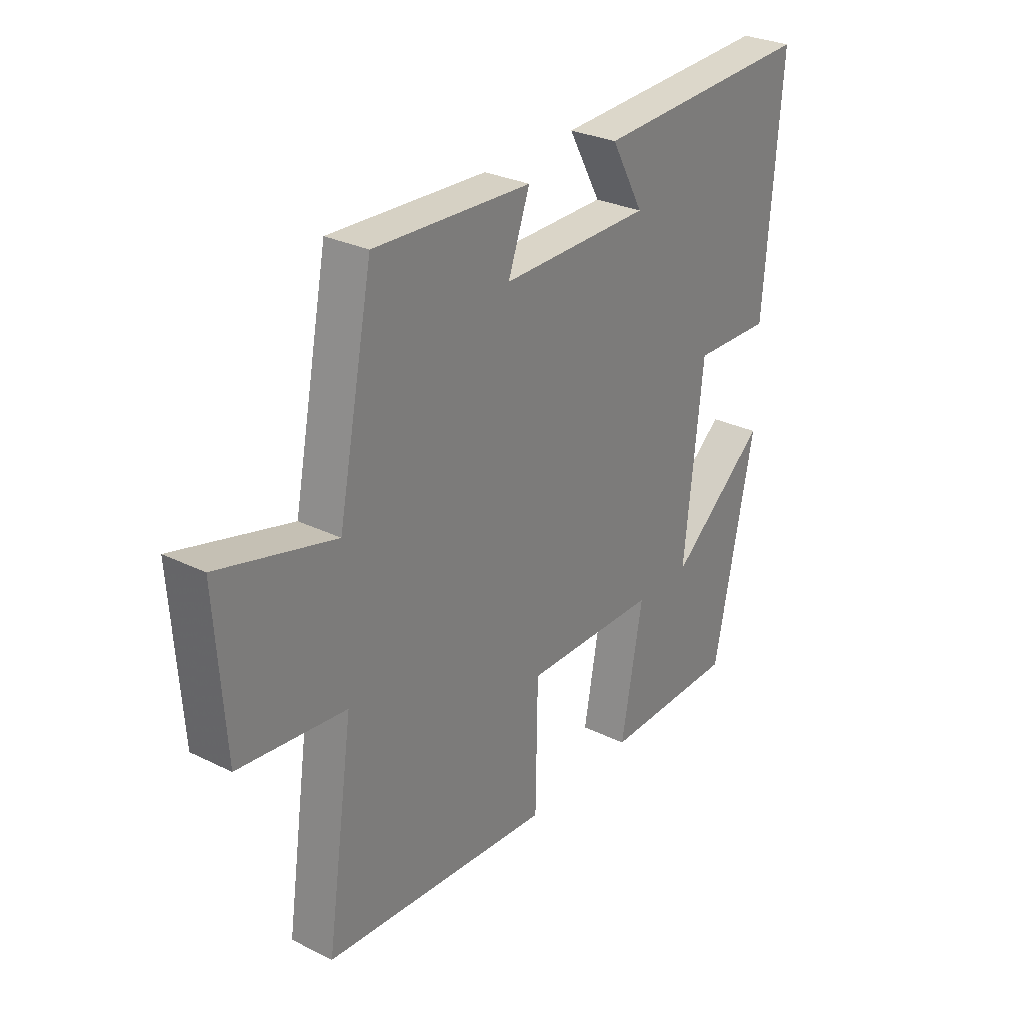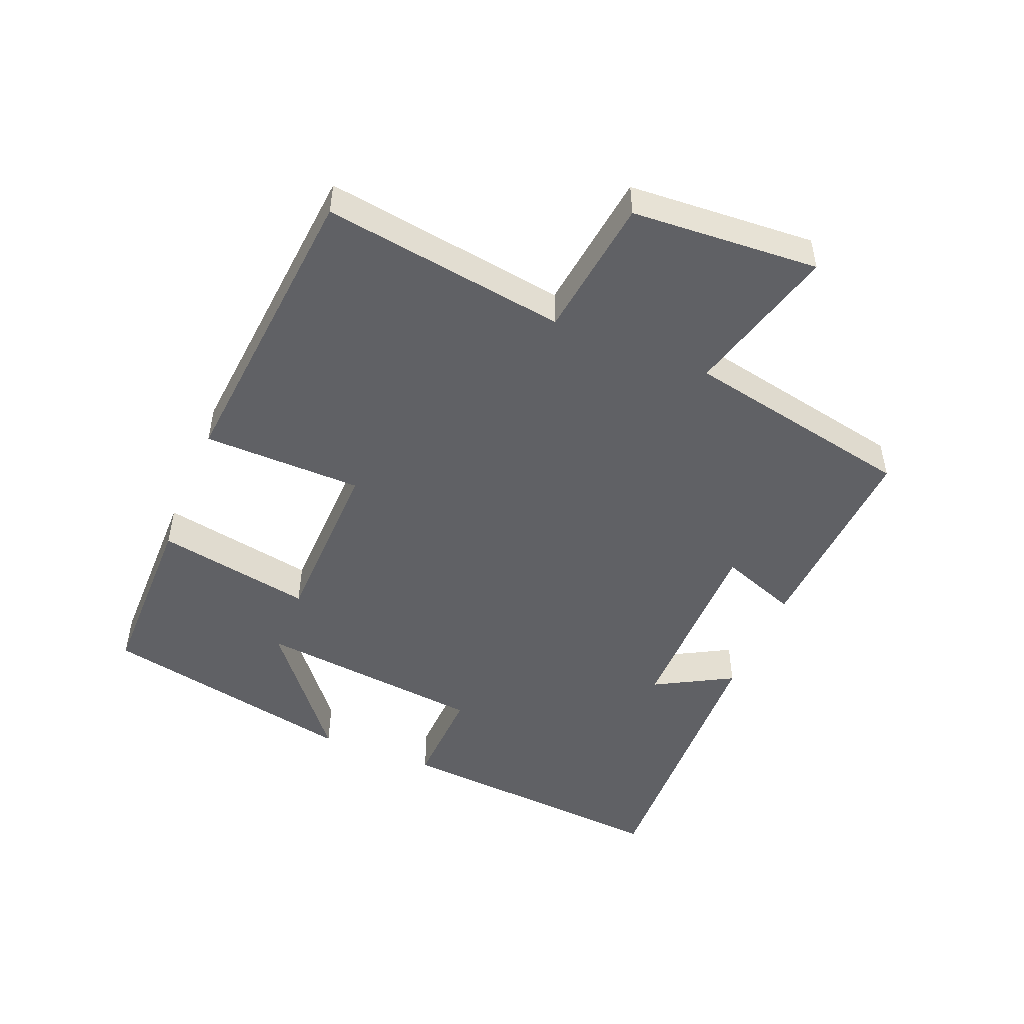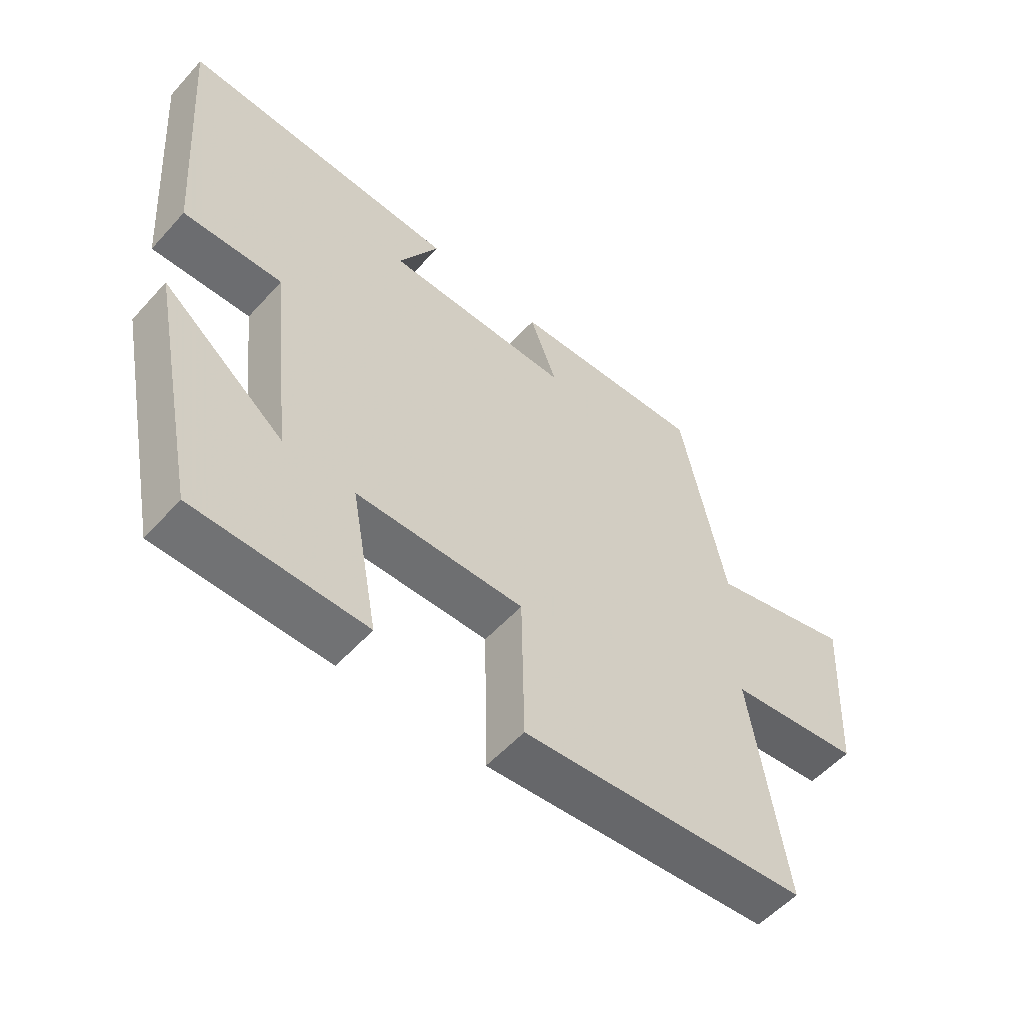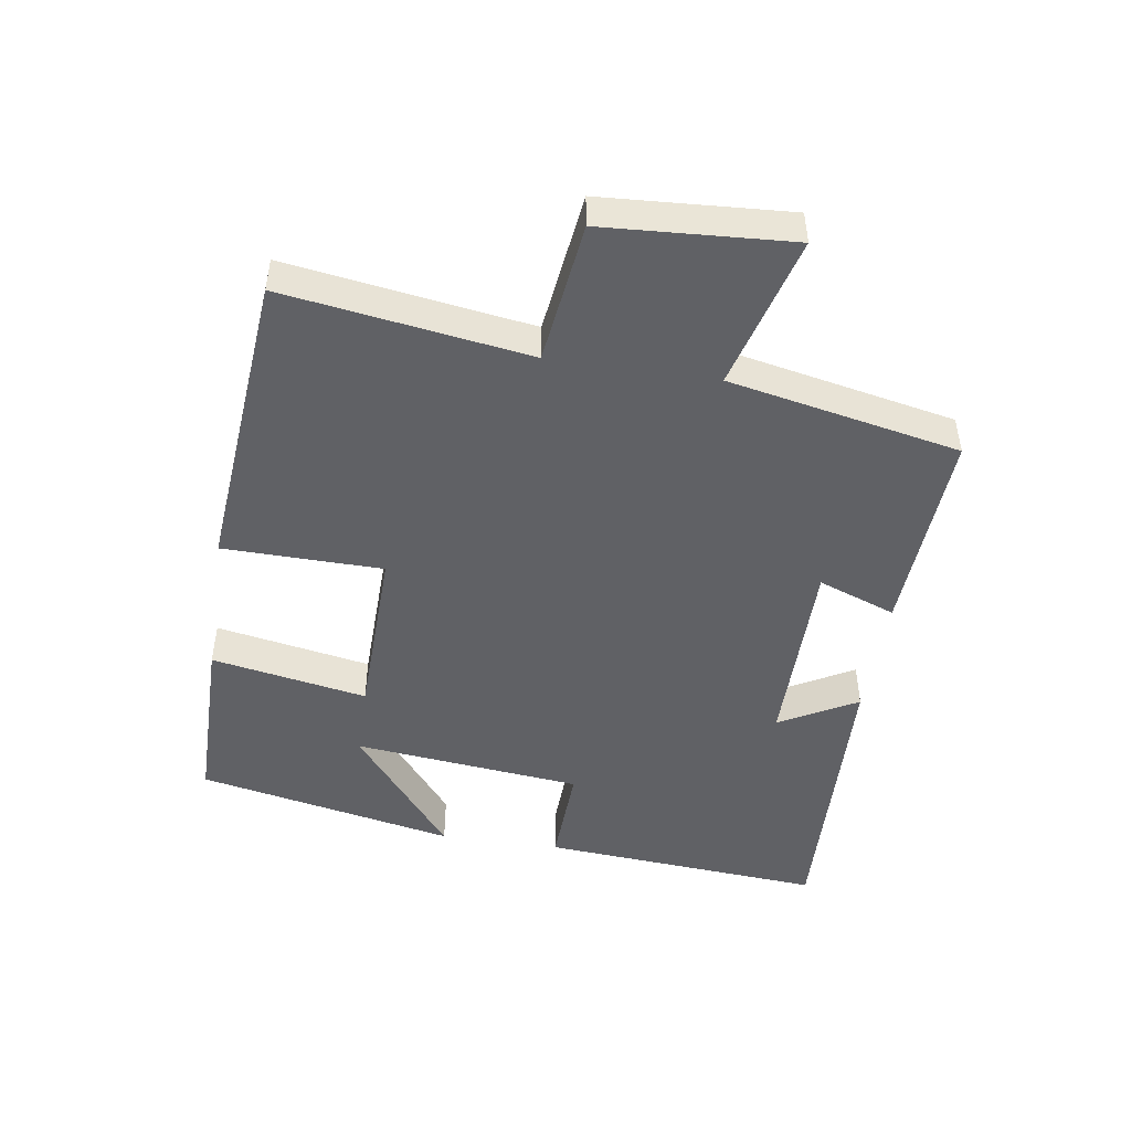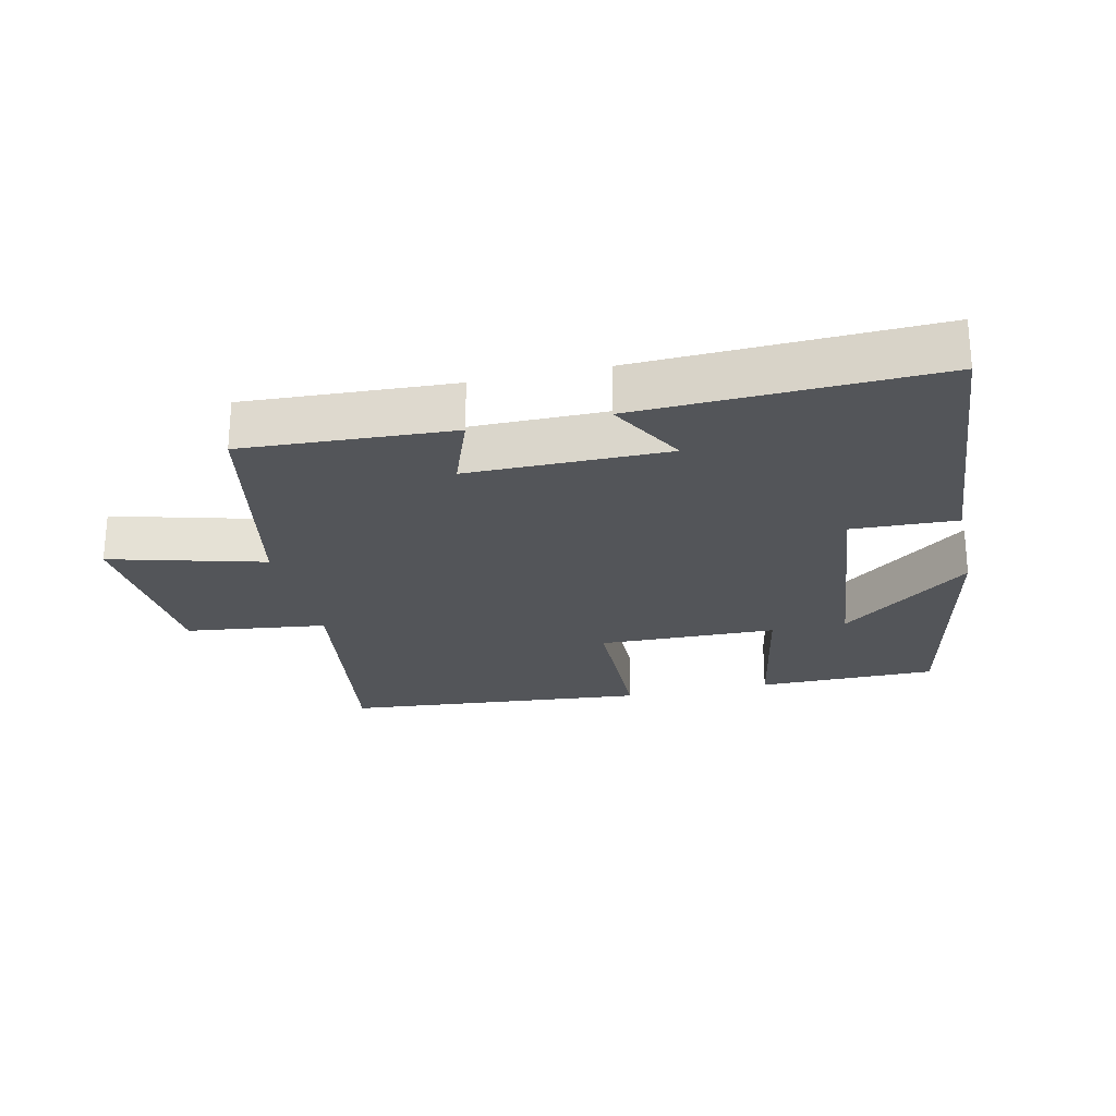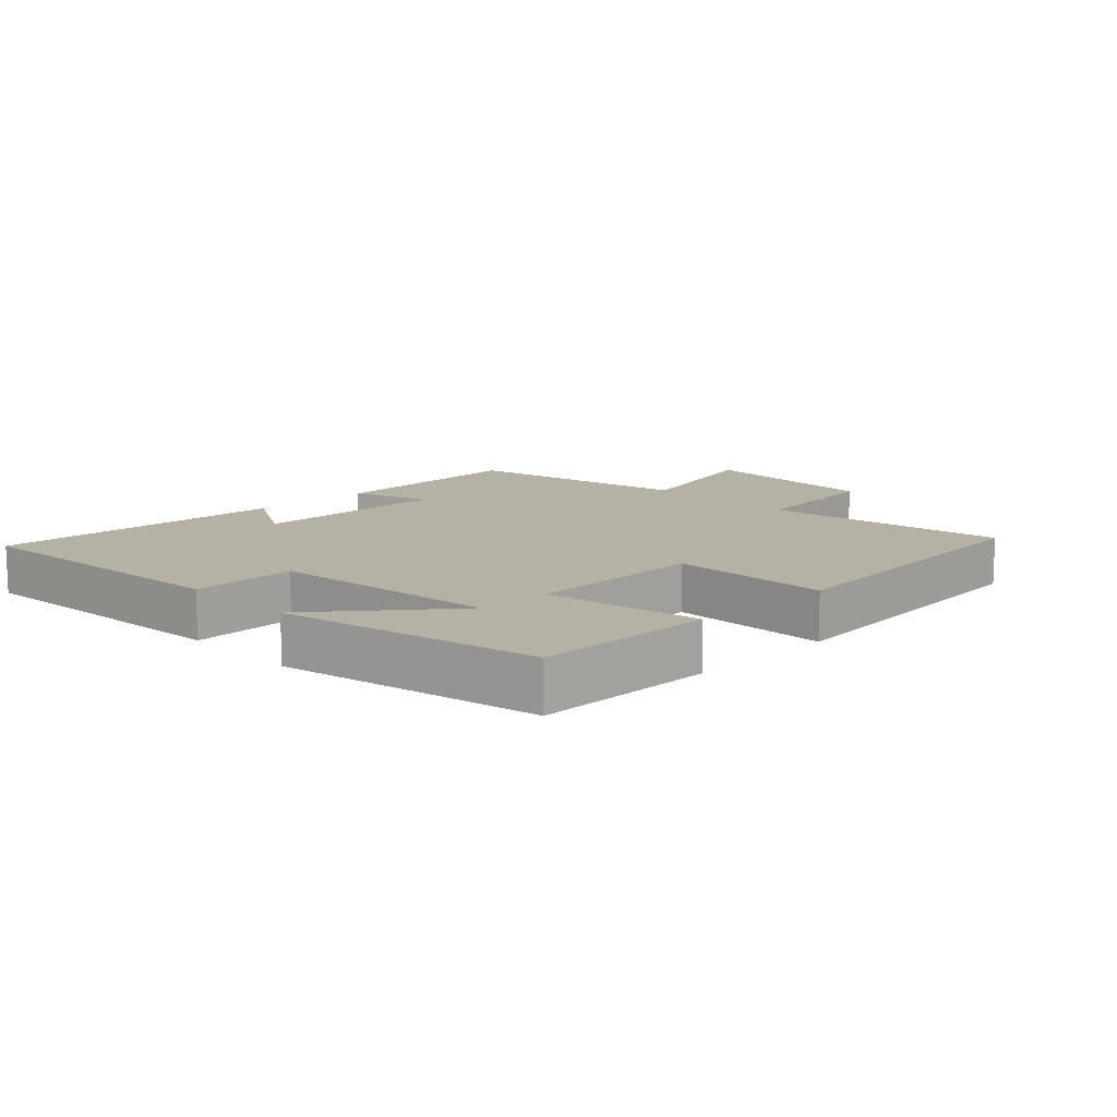
<metadata>
{"format":"obj","ext":"obj","renderer":"f3d","projection":"perspective","resolution":1024,"background":"white","views":[{"elev":29.1,"azim":-53.9,"up":"+Z"},{"elev":-48.8,"azim":-112.3,"up":"+Y"},{"elev":-55.3,"azim":138.7,"up":"+Z"},{"elev":-47.5,"azim":-98.7,"up":"+Y"},{"elev":-24.4,"azim":12.8,"up":"+Y"},{"elev":11.9,"azim":135.8,"up":"+Y"}]}
</metadata>
<code>
v -0.555 0.07 -0.458
v -0.5 0.07 -0.086
v -0.716 0.07 -0.059
v -0.734 0.07 0.227
v -0.5 0.07 0.164
v -0.429 0.07 0.517
v -0.111 0.07 0.5
v -0.155 0.07 0.381
v 0.149 0.07 0.381
v 0.083 0.07 0.5
v 0.534 0.07 0.517
v 0.5 0.07 0.083
v 0.34 0.07 0.089
v 0.302 0.07 -0.261
v 0.5 0.07 -0.103
v 0.418 0.07 -0.499
v 0.143 0.07 -0.5
v 0.187 0.07 -0.262
v -0.085 0.07 -0.256
v -0.089 0.07 -0.5
v -0.555 0 -0.458
v -0.5 0 -0.086
v -0.716 0 -0.059
v -0.734 0 0.227
v -0.5 0 0.164
v -0.429 0 0.517
v -0.111 0 0.5
v -0.155 0 0.381
v 0.149 0 0.381
v 0.083 0 0.5
v 0.534 0 0.517
v 0.5 0 0.083
v 0.34 0 0.089
v 0.302 0 -0.261
v 0.5 0 -0.103
v 0.418 0 -0.499
v 0.143 0 -0.5
v 0.187 0 -0.262
v -0.085 0 -0.256
v -0.089 0 -0.5
f 19 20 1 2
f 18 19 2
f 16 17 18
f 14 15 16
f 14 16 18
f 13 14 18 2
f 11 12 13
f 10 11 13
f 9 10 13
f 13 2 3
f 9 13 3
f 8 9 3
f 5 6 7 8
f 3 4 5
f 3 5 8
f 22 21 40 39
f 22 39 38
f 38 37 36
f 36 35 34
f 38 36 34
f 22 38 34 33
f 33 32 31
f 33 31 30
f 33 30 29
f 23 22 33
f 23 33 29
f 23 29 28
f 28 27 26 25
f 25 24 23
f 28 25 23
f 1 21 22 2
f 2 22 23 3
f 3 23 24 4
f 4 24 25 5
f 5 25 26 6
f 6 26 27 7
f 7 27 28 8
f 8 28 29 9
f 9 29 30 10
f 10 30 31 11
f 11 31 32 12
f 12 32 33 13
f 13 33 34 14
f 14 34 35 15
f 15 35 36 16
f 16 36 37 17
f 17 37 38 18
f 18 38 39 19
f 19 39 40 20
f 20 40 21 1

</code>
